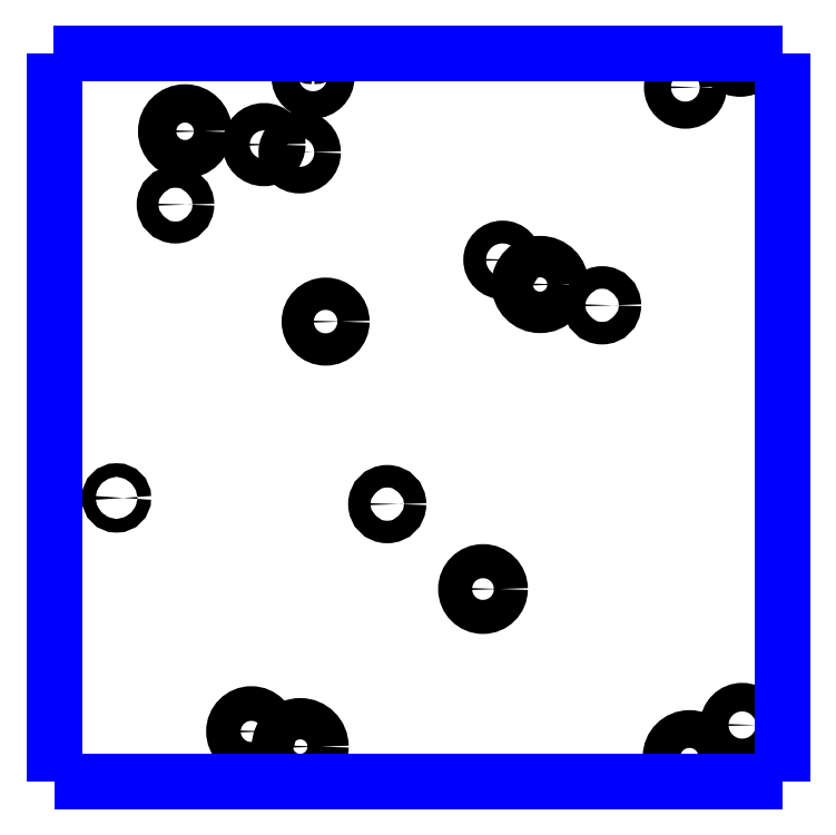
<metadata>
{"format":"dxf","ext":"dxf","renderer":"ezdxf+matplotlib","layout":"modelspace","background":"white","min_lineweight":24,"dpi":150}
</metadata>
<code>
0
SECTION
2
ENTITIES
0
CIRCLE
8
LAYER1
10
4.988
20
-1.348
40
0.0193
0
CIRCLE
8
LAYER1
10
4.916
20
-1.391
40
0.0255
0
CIRCLE
8
LAYER1
10
4.638
20
-1.165
40
0.023
0
CIRCLE
8
LAYER1
10
4.391
20
-1.377
40
0.0279
0
CIRCLE
8
LAYER1
10
4.325
20
-1.357
40
0.0234
0
CIRCLE
8
LAYER1
10
4.143
20
-1.042
40
0.0092
0
CIRCLE
8
LAYER1
10
4.508
20
-1.05
40
0.0152
0
CIRCLE
8
LAYER1
10
4.425
20
-0.8035
40
0.0218
0
CIRCLE
8
LAYER1
10
4.664
20
-0.7202
40
0.0154
0
CIRCLE
8
LAYER1
10
4.715
20
-0.7534
40
0.028
0
CIRCLE
8
LAYER1
10
4.798
20
-0.7815
40
0.0152
0
CIRCLE
8
LAYER1
10
4.911
20
-0.4872
40
0.0183
0
CIRCLE
8
LAYER1
10
4.408
20
-0.4734
40
0.0185
0
CIRCLE
8
LAYER1
10
4.39
20
-0.5749
40
0.018
0
CIRCLE
8
LAYER1
10
4.342
20
-0.5646
40
0.0185
0
CIRCLE
8
LAYER1
10
4.235
20
-0.5466
40
0.0259
0
CIRCLE
8
LAYER1
10
4.223
20
-0.6456
40
0.0148
0
ARC
8
LAYER1
10
4.985
20
-0.4366
40
0.0255
50
-168.9
51
-95.83
0
ARC
8
LAYER1
10
4.408
20
-0.4251
40
0.0203
50
-126
51
-90.14
0
ARC
8
LAYER1
10
4.985
20
-0.4366
40
0.0255
50
-95.83
51
-11.11
0
ARC
8
LAYER1
10
4.985
20
-0.4366
40
0.0255
50
-168.9
51
-11.11
0
ARC
8
LAYER1
10
4.408
20
-0.4251
40
0.0203
50
-90.14
51
-53.95
0
POLYLINE
8
LAYER12
66
     1
0
VERTEX
8
LAYER12
10
4.059
20
-0.4411
0
VERTEX
8
LAYER12
10
4.059
20
-0.4411
0
SEQEND
8
LAYER12
0
POLYLINE
8
LAYER12
66
     1
0
VERTEX
8
LAYER12
10
4.059
20
-1.425
0
VERTEX
8
LAYER12
10
5.043
20
-1.425
0
SEQEND
8
LAYER12
0
POLYLINE
8
LAYER12
66
     1
0
VERTEX
8
LAYER12
10
4.059
20
-0.4411
0
VERTEX
8
LAYER12
10
4.059
20
-0.4411
0
SEQEND
8
LAYER12
0
POLYLINE
8
LAYER12
66
     1
0
VERTEX
8
LAYER12
10
4.059
20
-0.4411
0
VERTEX
8
LAYER12
10
4.059
20
-0.4411
0
SEQEND
8
LAYER12
0
POLYLINE
8
LAYER12
66
     1
0
VERTEX
8
LAYER12
10
4.061
20
-0.4411
0
VERTEX
8
LAYER12
10
4.059
20
-0.4411
0
SEQEND
8
LAYER12
0
POLYLINE
8
LAYER12
66
     1
0
VERTEX
8
LAYER12
10
4.059
20
-0.4411
0
VERTEX
8
LAYER12
10
4.059
20
-0.4411
0
SEQEND
8
LAYER12
0
POLYLINE
8
LAYER12
66
     1
0
VERTEX
8
LAYER12
10
4.059
20
-0.4415
0
VERTEX
8
LAYER12
10
4.059
20
-0.4411
0
SEQEND
8
LAYER12
0
POLYLINE
8
LAYER12
66
     1
0
VERTEX
8
LAYER12
10
4.059
20
-1.425
0
VERTEX
8
LAYER12
10
4.059
20
-0.4415
0
SEQEND
8
LAYER12
0
POLYLINE
8
LAYER12
66
     1
0
VERTEX
8
LAYER12
10
4.059
20
-0.4415
0
VERTEX
8
LAYER12
10
4.059
20
-0.4415
0
SEQEND
8
LAYER12
0
POLYLINE
8
LAYER12
66
     1
0
VERTEX
8
LAYER12
10
4.059
20
-0.4415
0
VERTEX
8
LAYER12
10
4.059
20
-0.4415
0
SEQEND
8
LAYER12
0
POLYLINE
8
LAYER12
66
     1
0
VERTEX
8
LAYER12
10
4.059
20
-0.4415
0
VERTEX
8
LAYER12
10
4.059
20
-0.4411
0
SEQEND
8
LAYER12
0
POLYLINE
8
LAYER12
66
     1
0
VERTEX
8
LAYER12
10
5.043
20
-0.4411
0
VERTEX
8
LAYER12
10
4.061
20
-0.4411
0
SEQEND
8
LAYER12
0
POLYLINE
8
LAYER12
66
     1
0
VERTEX
8
LAYER12
10
4.059
20
-0.4411
0
VERTEX
8
LAYER12
10
4.057
20
-0.4411
0
SEQEND
8
LAYER12
0
POLYLINE
8
LAYER12
66
     1
0
VERTEX
8
LAYER12
10
5.043
20
-1.425
0
VERTEX
8
LAYER12
10
5.043
20
-0.4415
0
SEQEND
8
LAYER12
0
ENDSEC
0
EOF

</code>
